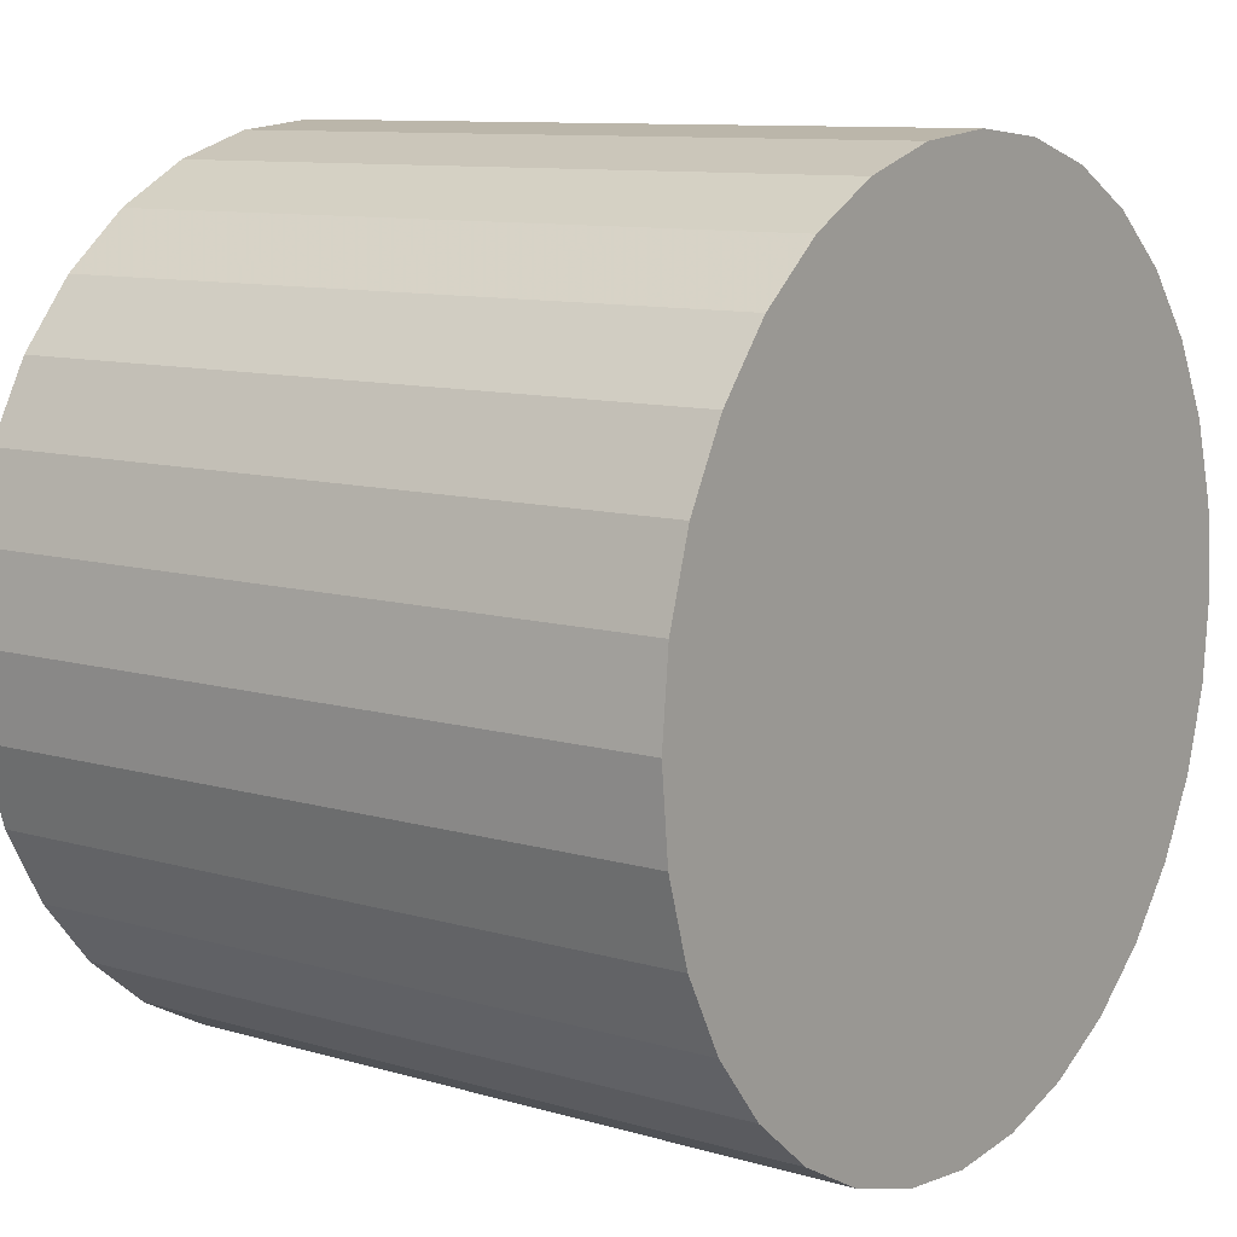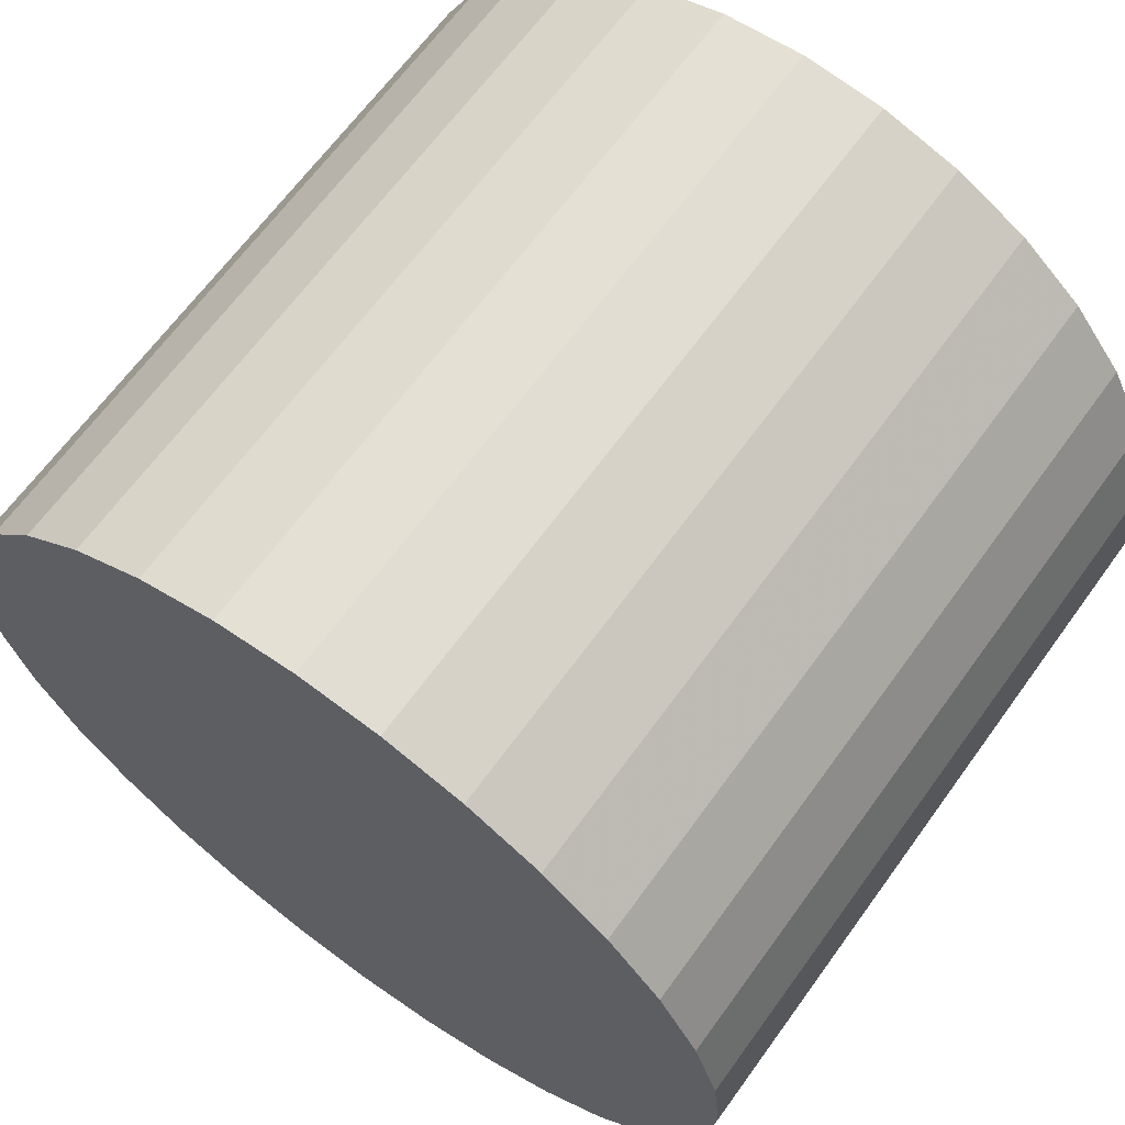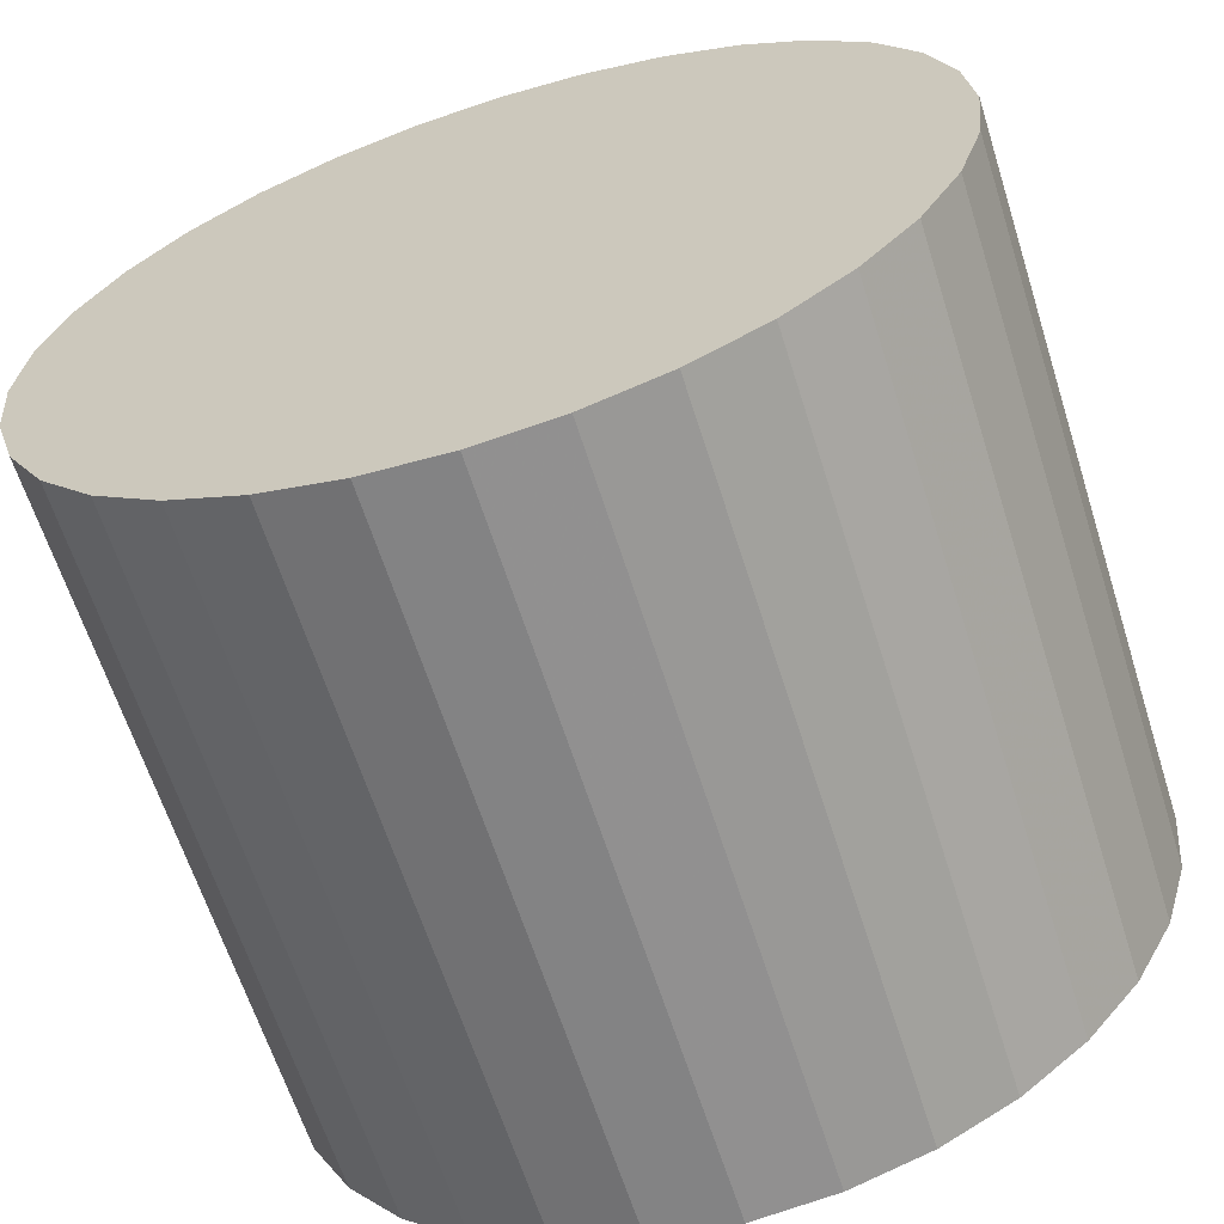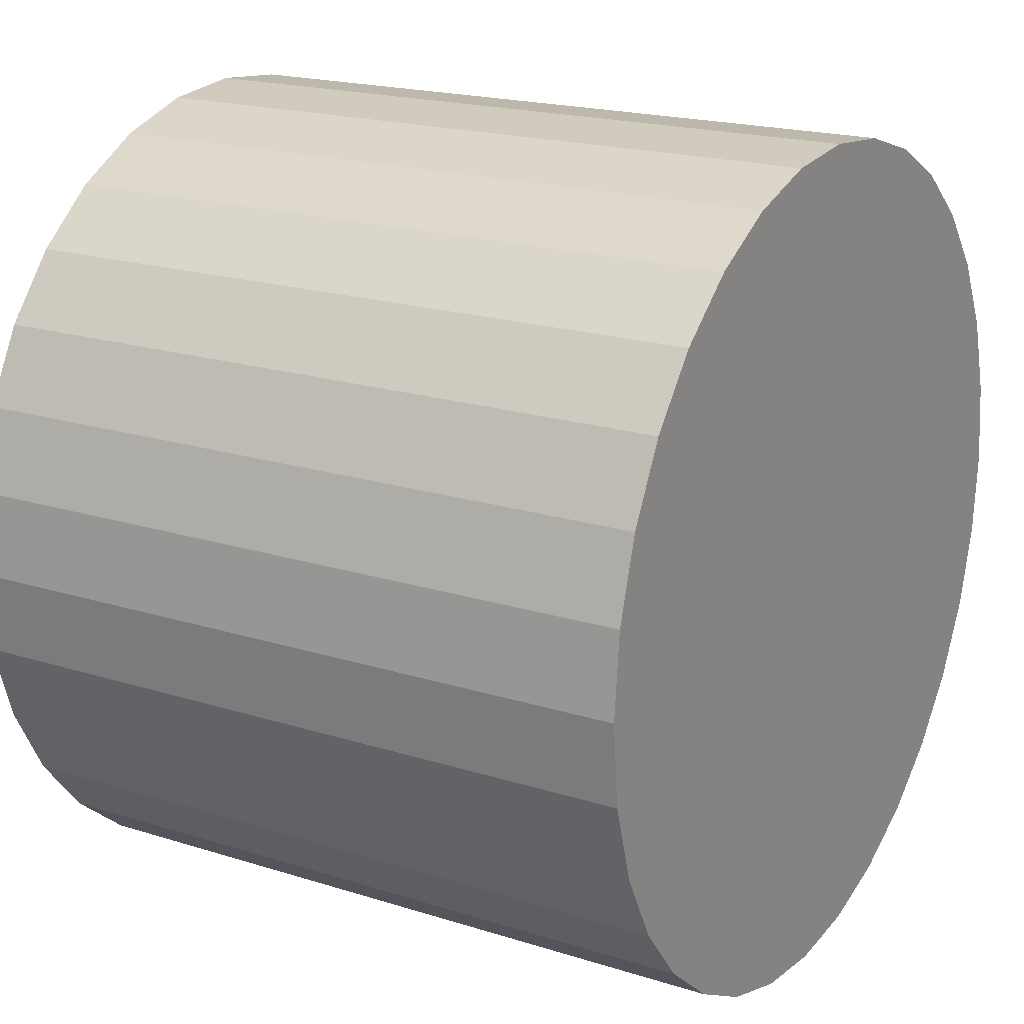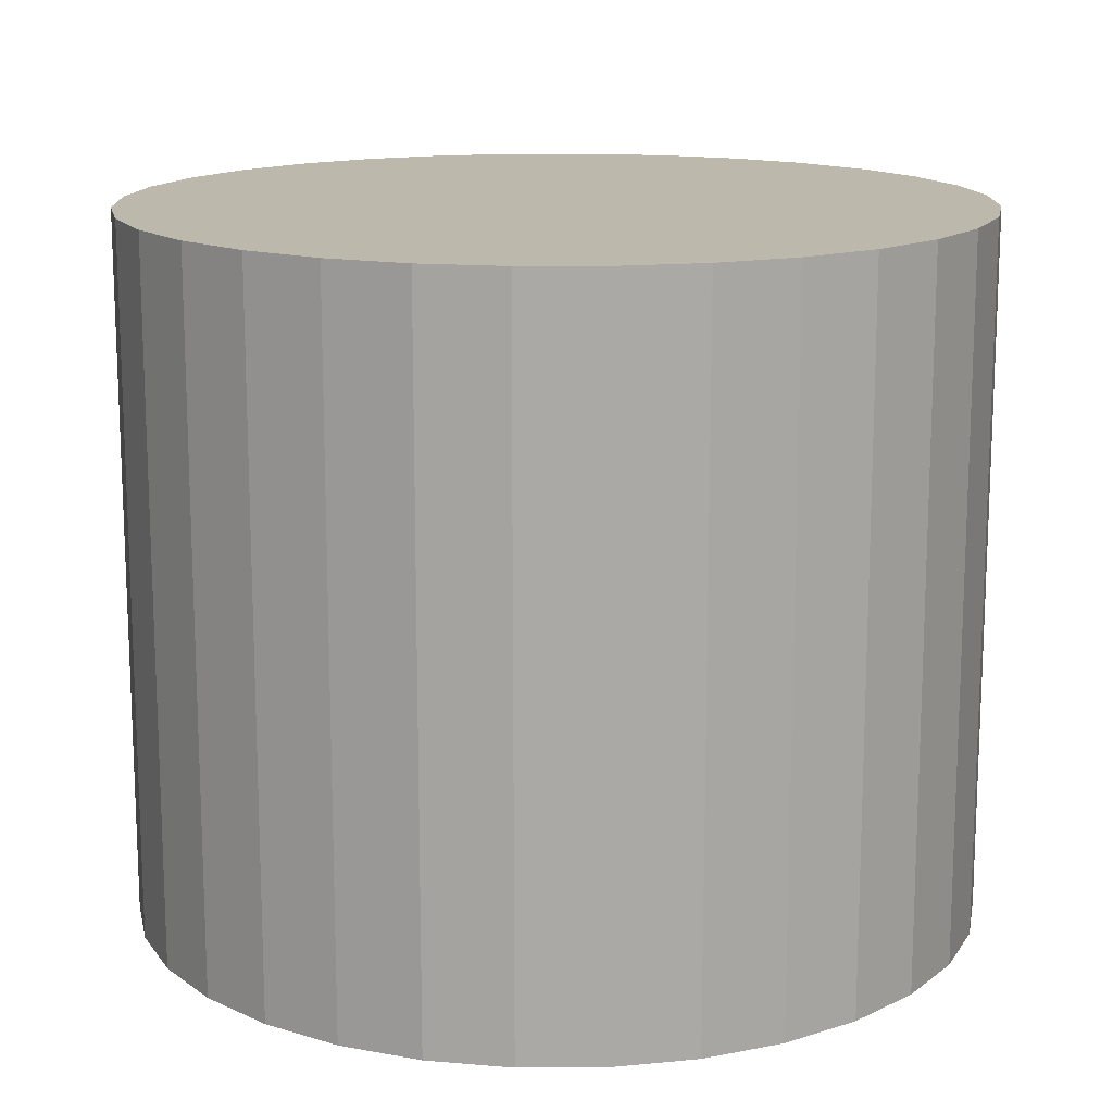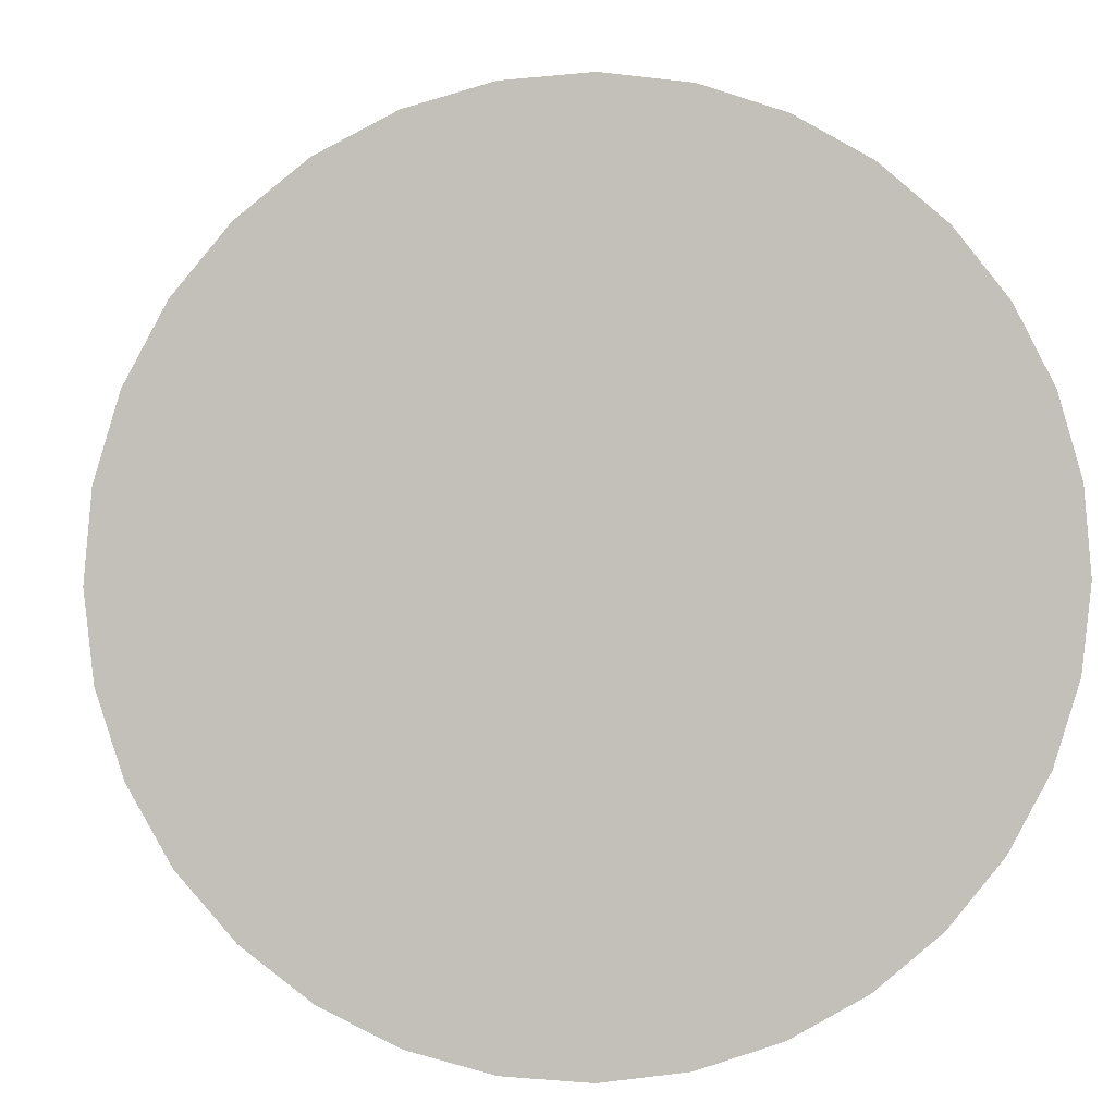
<metadata>
{"format":"obj","ext":"obj","renderer":"f3d","projection":"perspective","resolution":1024,"background":"white","views":[{"elev":10.1,"azim":126.7,"up":"+Y"},{"elev":65.7,"azim":35.9,"up":"+Y"},{"elev":-63.7,"azim":-162.4,"up":"+Y"},{"elev":19.2,"azim":-59.2,"up":"+Y"},{"elev":14.6,"azim":-163.8,"up":"+Z"},{"elev":3.5,"azim":-5.2,"up":"+Y"}]}
</metadata>
<code>
v 0 0 -0.021
v 0.0252 0 -0.021
v 0.0252 0 0.021
v 0 0 0.021
v 0.02472 0.004916 -0.021
v 0.02472 0.004916 0.021
v 0.02328 0.009644 -0.021
v 0.02328 0.009644 0.021
v 0.02095 0.014 -0.021
v 0.02095 0.014 0.021
v 0.01782 0.01782 -0.021
v 0.01782 0.01782 0.021
v 0.014 0.02095 -0.021
v 0.014 0.02095 0.021
v 0.009644 0.02328 -0.021
v 0.009644 0.02328 0.021
v 0.004916 0.02472 -0.021
v 0.004916 0.02472 0.021
v 0 0.0252 -0.021
v 0 0.0252 0.021
v -0.004916 0.02472 -0.021
v -0.004916 0.02472 0.021
v -0.009644 0.02328 -0.021
v -0.009644 0.02328 0.021
v -0.014 0.02095 -0.021
v -0.014 0.02095 0.021
v -0.01782 0.01782 -0.021
v -0.01782 0.01782 0.021
v -0.02095 0.014 -0.021
v -0.02095 0.014 0.021
v -0.02328 0.009644 -0.021
v -0.02328 0.009644 0.021
v -0.02472 0.004916 -0.021
v -0.02472 0.004916 0.021
v -0.0252 0 -0.021
v -0.0252 0 0.021
v -0.02472 -0.004916 -0.021
v -0.02472 -0.004916 0.021
v -0.02328 -0.009644 -0.021
v -0.02328 -0.009644 0.021
v -0.02095 -0.014 -0.021
v -0.02095 -0.014 0.021
v -0.01782 -0.01782 -0.021
v -0.01782 -0.01782 0.021
v -0.014 -0.02095 -0.021
v -0.014 -0.02095 0.021
v -0.009644 -0.02328 -0.021
v -0.009644 -0.02328 0.021
v -0.004916 -0.02472 -0.021
v -0.004916 -0.02472 0.021
v -0 -0.0252 -0.021
v -0 -0.0252 0.021
v 0.004916 -0.02472 -0.021
v 0.004916 -0.02472 0.021
v 0.009644 -0.02328 -0.021
v 0.009644 -0.02328 0.021
v 0.014 -0.02095 -0.021
v 0.014 -0.02095 0.021
v 0.01782 -0.01782 -0.021
v 0.01782 -0.01782 0.021
v 0.02095 -0.014 -0.021
v 0.02095 -0.014 0.021
v 0.02328 -0.009644 -0.021
v 0.02328 -0.009644 0.021
v 0.02472 -0.004916 -0.021
v 0.02472 -0.004916 0.021
f 2 1 5
f 2 5 3
f 3 5 6
f 3 6 4
f 5 1 7
f 5 7 6
f 6 7 8
f 6 8 4
f 7 1 9
f 7 9 8
f 8 9 10
f 8 10 4
f 9 1 11
f 9 11 10
f 10 11 12
f 10 12 4
f 11 1 13
f 11 13 12
f 12 13 14
f 12 14 4
f 13 1 15
f 13 15 14
f 14 15 16
f 14 16 4
f 15 1 17
f 15 17 16
f 16 17 18
f 16 18 4
f 17 1 19
f 17 19 18
f 18 19 20
f 18 20 4
f 19 1 21
f 19 21 20
f 20 21 22
f 20 22 4
f 21 1 23
f 21 23 22
f 22 23 24
f 22 24 4
f 23 1 25
f 23 25 24
f 24 25 26
f 24 26 4
f 25 1 27
f 25 27 26
f 26 27 28
f 26 28 4
f 27 1 29
f 27 29 28
f 28 29 30
f 28 30 4
f 29 1 31
f 29 31 30
f 30 31 32
f 30 32 4
f 31 1 33
f 31 33 32
f 32 33 34
f 32 34 4
f 33 1 35
f 33 35 34
f 34 35 36
f 34 36 4
f 35 1 37
f 35 37 36
f 36 37 38
f 36 38 4
f 37 1 39
f 37 39 38
f 38 39 40
f 38 40 4
f 39 1 41
f 39 41 40
f 40 41 42
f 40 42 4
f 41 1 43
f 41 43 42
f 42 43 44
f 42 44 4
f 43 1 45
f 43 45 44
f 44 45 46
f 44 46 4
f 45 1 47
f 45 47 46
f 46 47 48
f 46 48 4
f 47 1 49
f 47 49 48
f 48 49 50
f 48 50 4
f 49 1 51
f 49 51 50
f 50 51 52
f 50 52 4
f 51 1 53
f 51 53 52
f 52 53 54
f 52 54 4
f 53 1 55
f 53 55 54
f 54 55 56
f 54 56 4
f 55 1 57
f 55 57 56
f 56 57 58
f 56 58 4
f 57 1 59
f 57 59 58
f 58 59 60
f 58 60 4
f 59 1 61
f 59 61 60
f 60 61 62
f 60 62 4
f 61 1 63
f 61 63 62
f 62 63 64
f 62 64 4
f 63 1 65
f 63 65 64
f 64 65 66
f 64 66 4
f 65 1 2
f 65 2 66
f 66 2 3
f 66 3 4

</code>
